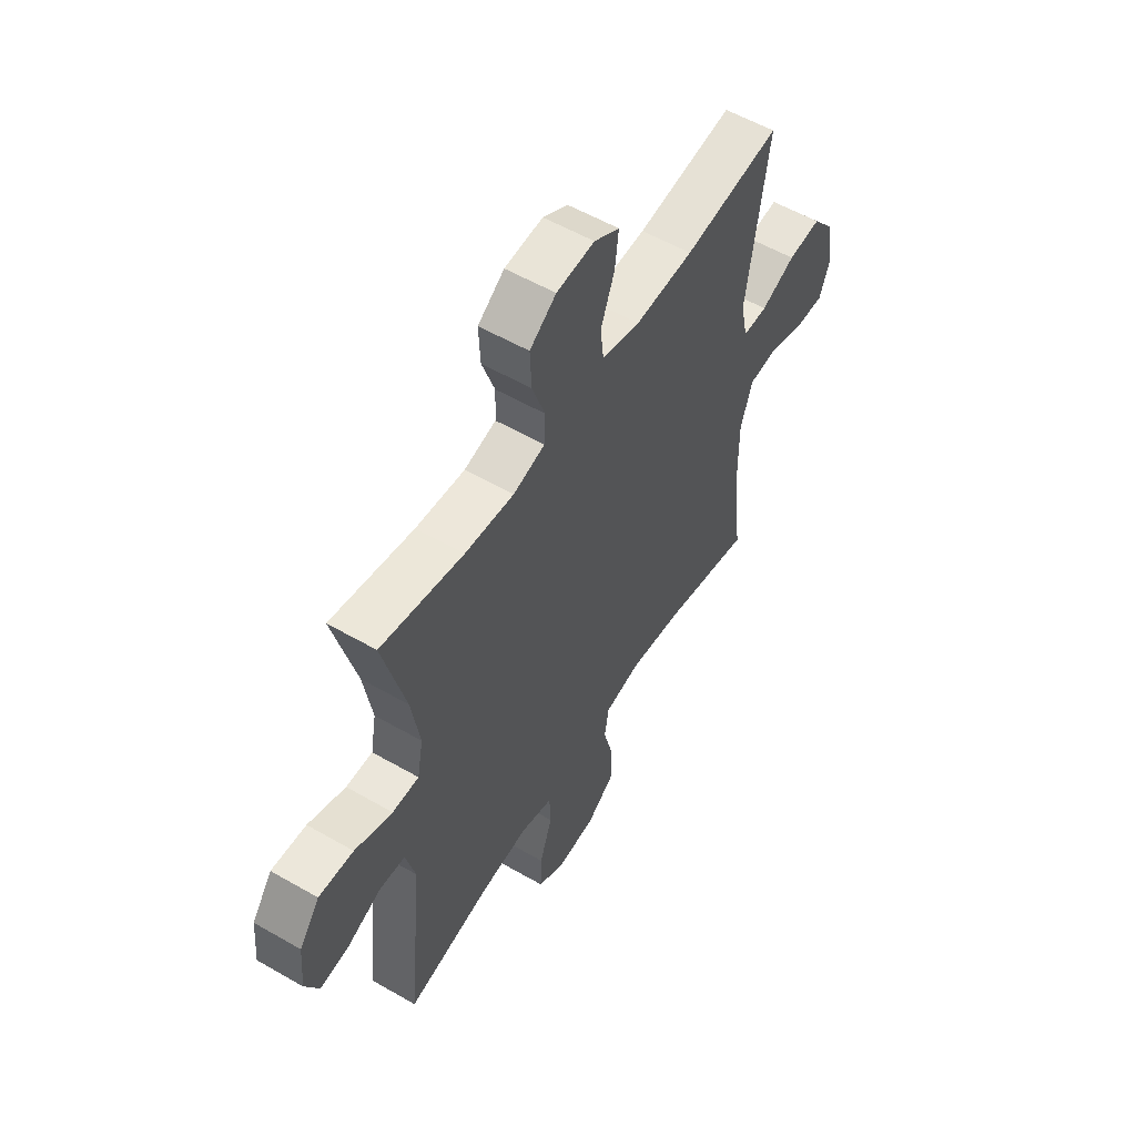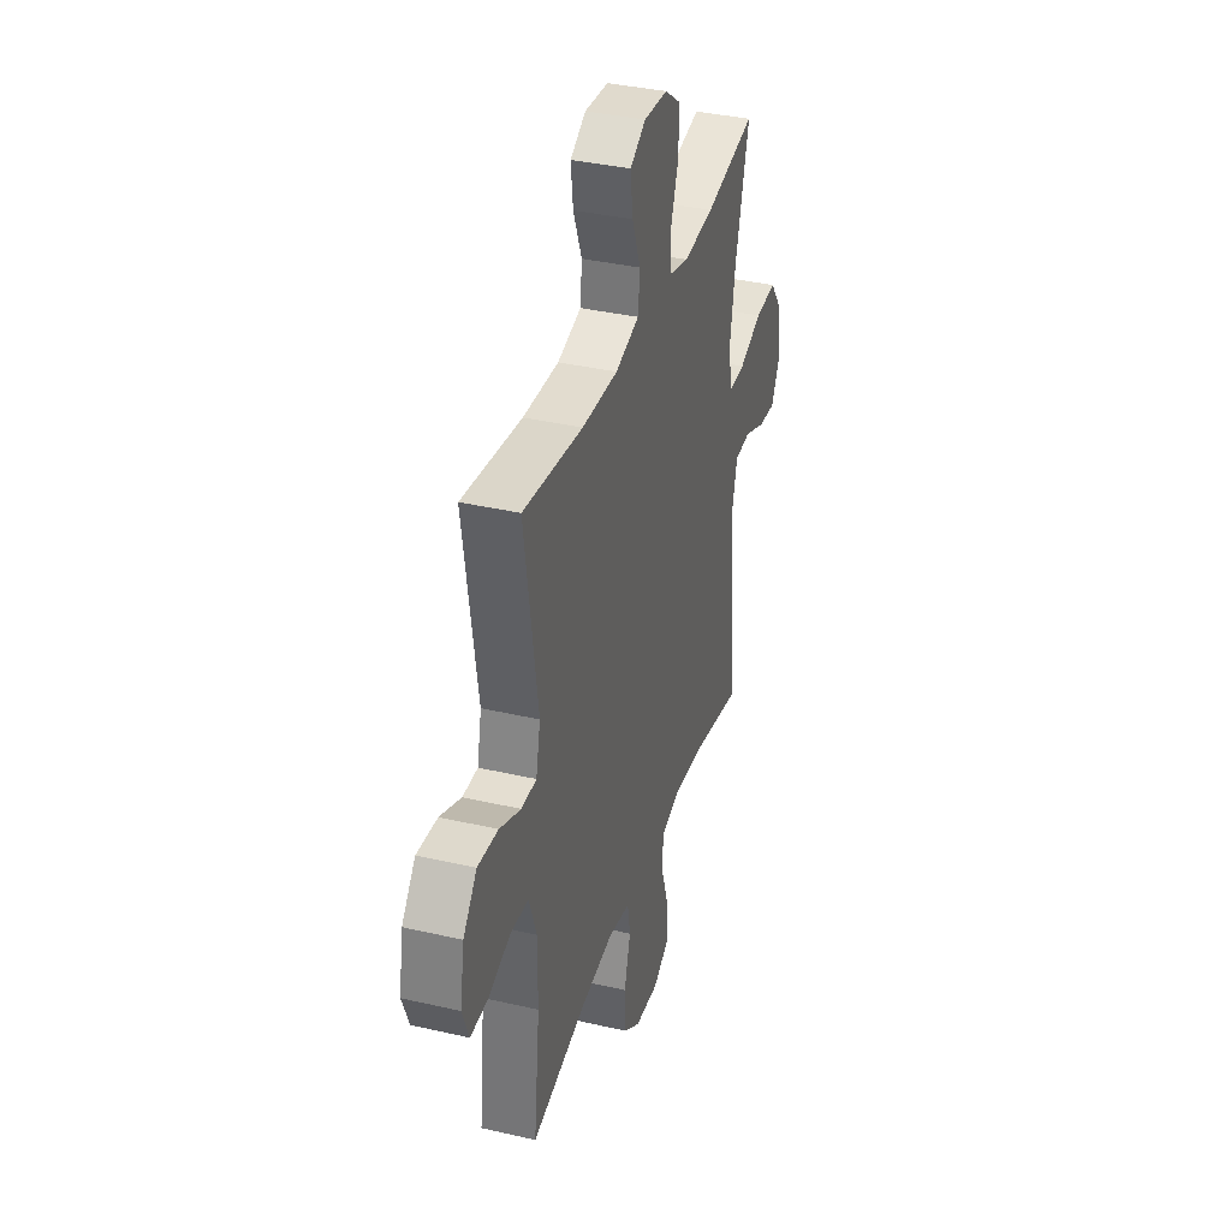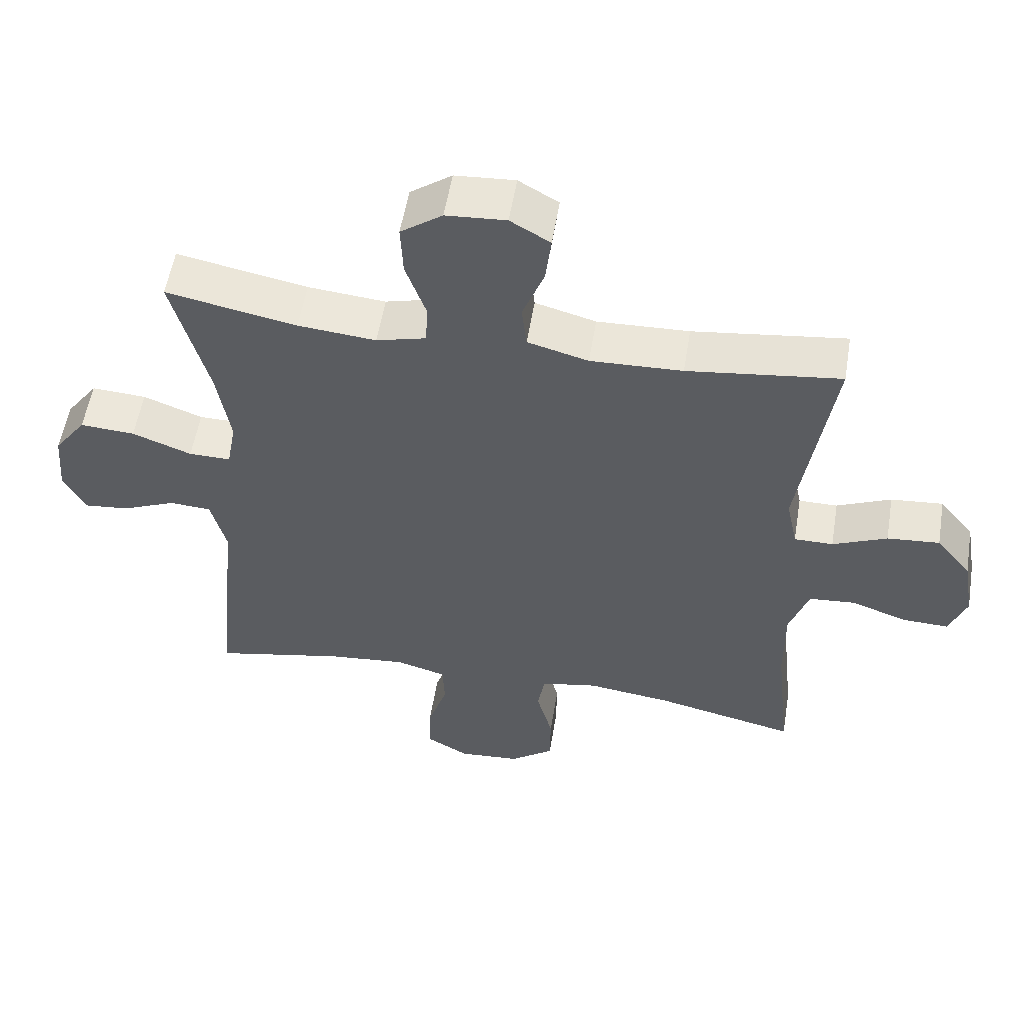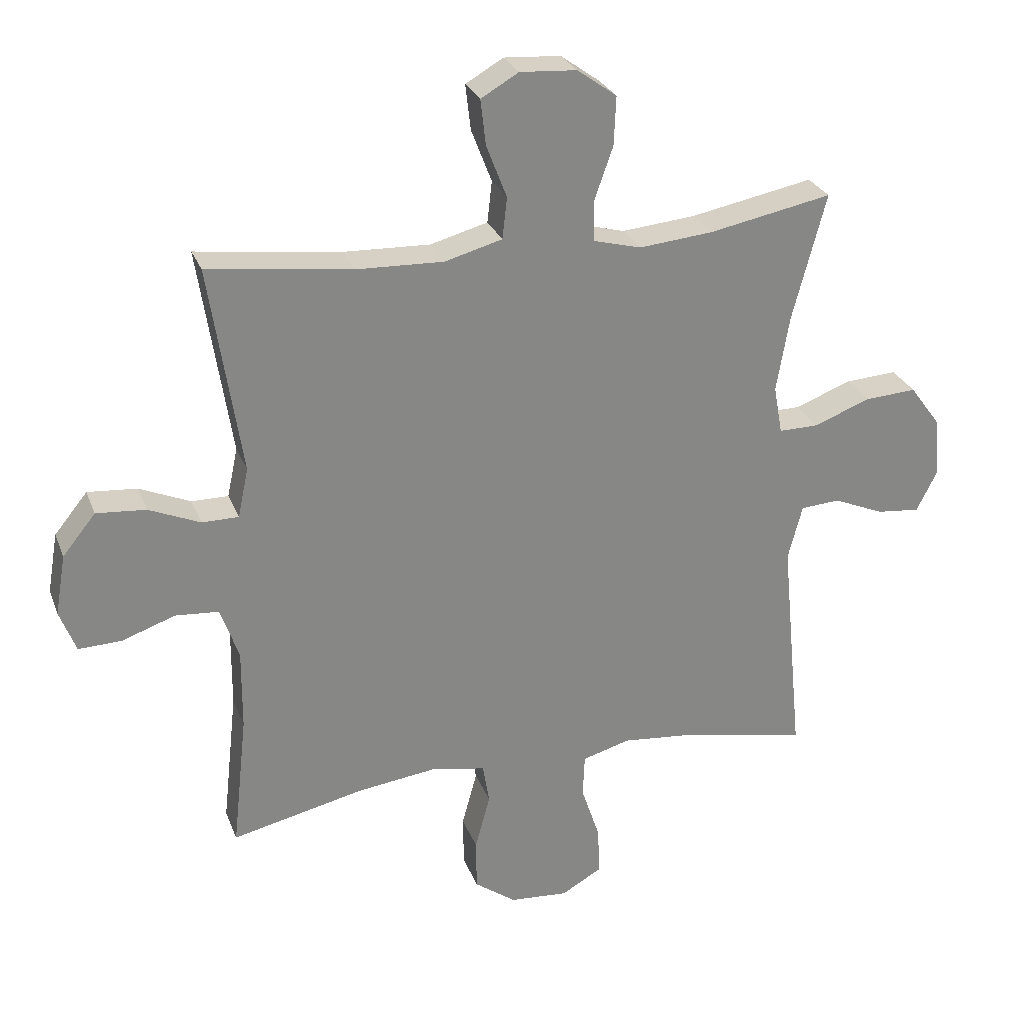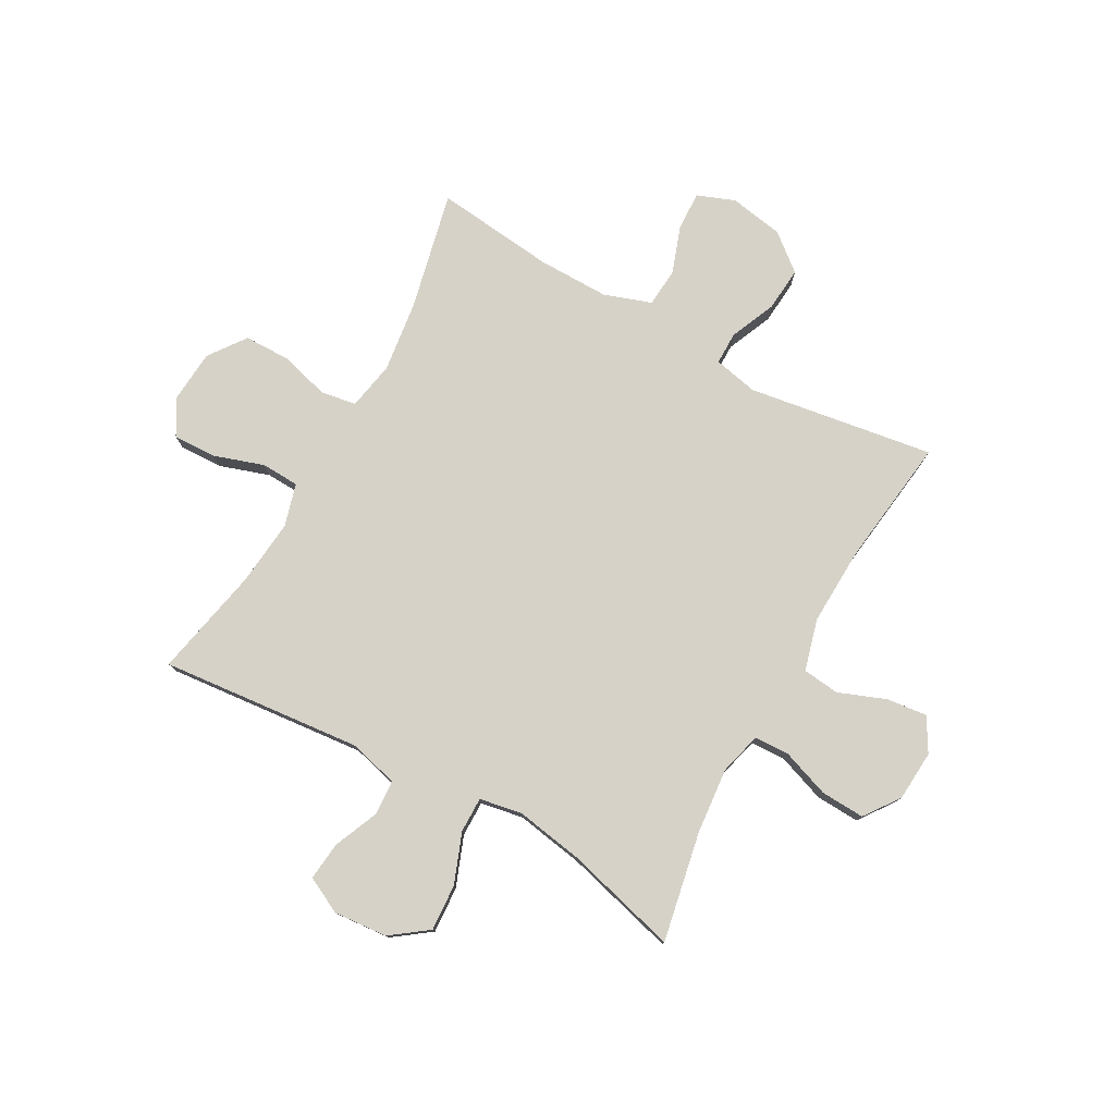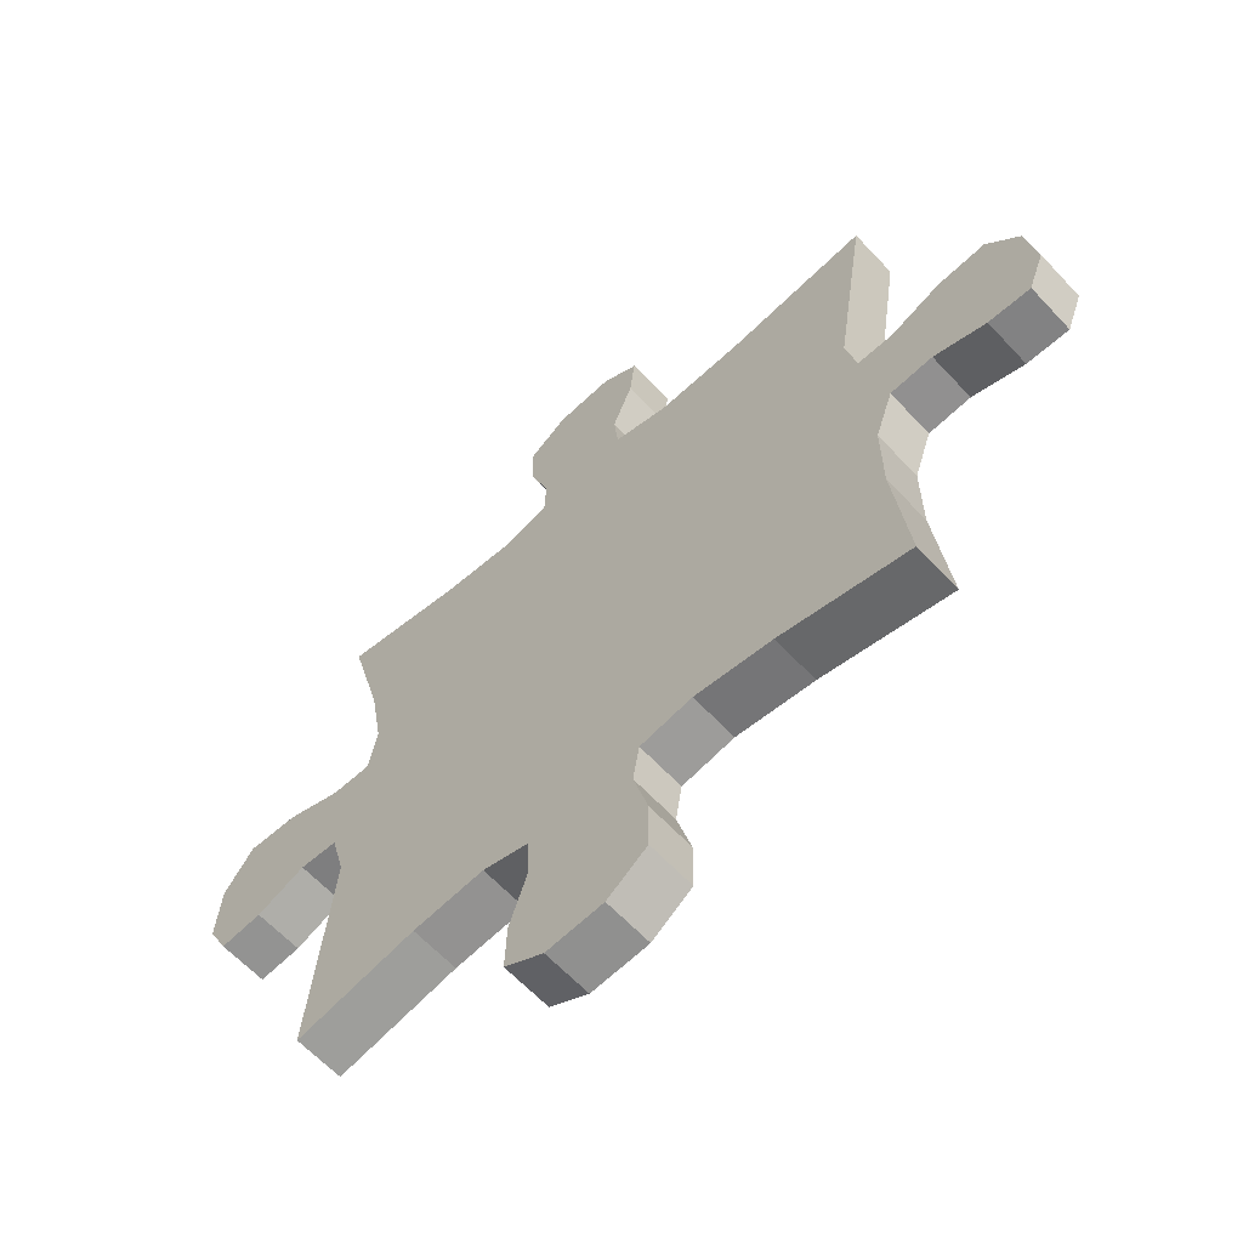
<metadata>
{"format":"obj","ext":"obj","renderer":"f3d","projection":"perspective","resolution":1024,"background":"white","views":[{"elev":55.9,"azim":-58.8,"up":"+Z"},{"elev":36.4,"azim":106.8,"up":"+Z"},{"elev":54.9,"azim":9.3,"up":"+Z"},{"elev":27.3,"azim":161.8,"up":"+Z"},{"elev":78.1,"azim":-60.9,"up":"+Y"},{"elev":-62.4,"azim":42.8,"up":"+Z"}]}
</metadata>
<code>
o path1242
v 0.2667 0.0375 0.4707
v 0.1277 0.0375 0.4658
v 0.03571 0.0375 0.4909
v 0.02827 0.0375 0.5571
v 0.06111 0.0375 0.642
v 0.06956 0.0375 0.7146
v 0.009415 0.0375 0.7498
v -0.08138 0.0375 0.7437
v -0.1444 0.0375 0.6982
v -0.1409 0.0375 0.6197
v -0.1105 0.0375 0.5337
v -0.1127 0.0375 0.47
v -0.1886 0.0375 0.4502
v -0.3063 0.0375 0.4612
v -0.5037 0.0375 0.4997
v -0.4497 0.0375 0.2959
v -0.4294 0.0375 0.175
v -0.4433 0.0375 0.09822
v -0.5068 0.0375 0.09886
v -0.5968 0.0375 0.1332
v -0.6799 0.0375 0.1384
v -0.7286 0.0375 0.07233
v -0.7369 0.0375 -0.02406
v -0.7042 0.0375 -0.08897
v -0.6351 0.0375 -0.08191
v -0.5542 0.0375 -0.04755
v -0.4914 0.0375 -0.05182
v -0.4683 0.0375 -0.1401
v -0.5037 0.0375 -0.5023
v -0.3053 0.0375 -0.4615
v -0.1869 0.0375 -0.4501
v -0.1103 0.0375 -0.4717
v -0.1075 0.0375 -0.5397
v -0.1373 0.0375 -0.6294
v -0.1401 0.0375 -0.7068
v -0.0757 0.0375 -0.7437
v 0.01815 0.0375 -0.7367
v 0.08437 0.0375 -0.6885
v 0.0853 0.0375 -0.6065
v 0.06119 0.0375 -0.5177
v 0.07172 0.0375 -0.4539
v 0.1579 0.0375 -0.4376
v 0.286 0.0375 -0.4543
v 0.498 0.0375 -0.5023
v 0.4748 0.0375 -0.2876
v 0.474 0.0375 -0.1589
v 0.5033 0.0375 -0.07457
v 0.5728 0.0375 -0.06907
v 0.6583 0.0375 -0.09899
v 0.7272 0.0375 -0.1014
v 0.7531 0.0375 -0.03407
v 0.7363 0.0375 0.06273
v 0.6834 0.0375 0.128
v 0.6043 0.0375 0.1215
v 0.5222 0.0375 0.08626
v 0.4635 0.0375 0.08621
v 0.4467 0.0375 0.1656
v 0.498 0.0375 0.4997
v 0.2667 -0.0375 0.4707
v 0.1277 -0.0375 0.4658
v 0.03571 -0.0375 0.4909
v 0.02827 -0.0375 0.5571
v 0.06111 -0.0375 0.642
v 0.06956 -0.0375 0.7146
v 0.009415 -0.0375 0.7498
v -0.08138 -0.0375 0.7437
v -0.1444 -0.0375 0.6982
v -0.1409 -0.0375 0.6197
v -0.1105 -0.0375 0.5337
v -0.1127 -0.0375 0.47
v -0.1886 -0.0375 0.4502
v -0.3063 -0.0375 0.4612
v -0.5037 -0.0375 0.4997
v -0.4497 -0.0375 0.2959
v -0.4294 -0.0375 0.175
v -0.4433 -0.0375 0.09822
v -0.5068 -0.0375 0.09886
v -0.5968 -0.0375 0.1332
v -0.6799 -0.0375 0.1384
v -0.7286 -0.0375 0.07233
v -0.7369 -0.0375 -0.02406
v -0.7042 -0.0375 -0.08897
v -0.6351 -0.0375 -0.08191
v -0.5542 -0.0375 -0.04755
v -0.4914 -0.0375 -0.05182
v -0.4683 -0.0375 -0.1401
v -0.5037 -0.0375 -0.5023
v -0.3053 -0.0375 -0.4615
v -0.1869 -0.0375 -0.4501
v -0.1103 -0.0375 -0.4717
v -0.1075 -0.0375 -0.5397
v -0.1373 -0.0375 -0.6294
v -0.1401 -0.0375 -0.7068
v -0.0757 -0.0375 -0.7437
v 0.01815 -0.0375 -0.7367
v 0.08437 -0.0375 -0.6885
v 0.0853 -0.0375 -0.6065
v 0.06119 -0.0375 -0.5177
v 0.07172 -0.0375 -0.4539
v 0.1579 -0.0375 -0.4376
v 0.286 -0.0375 -0.4543
v 0.498 -0.0375 -0.5023
v 0.4748 -0.0375 -0.2876
v 0.474 -0.0375 -0.1589
v 0.5033 -0.0375 -0.07457
v 0.5728 -0.0375 -0.06907
v 0.6583 -0.0375 -0.09899
v 0.7272 -0.0375 -0.1014
v 0.7531 -0.0375 -0.03407
v 0.7363 -0.0375 0.06273
v 0.6834 -0.0375 0.128
v 0.6043 -0.0375 0.1215
v 0.5222 -0.0375 0.08626
v 0.4635 -0.0375 0.08621
v 0.4467 -0.0375 0.1656
v 0.498 -0.0375 0.4997
v -0.7286 0.0375 0.07233
v -0.7369 0.0375 -0.02406
v -0.7042 0.0375 -0.08897
v -0.7042 0.0375 -0.08897
v -0.6799 0.0375 0.1384
v -0.6351 0.0375 -0.08191
v -0.5968 0.0375 0.1332
v -0.5542 0.0375 -0.04755
v -0.5068 0.0375 0.09886
v -0.4914 0.0375 -0.05182
v -0.4914 0.0375 -0.05182
v -0.4433 0.0375 0.09822
v -0.4433 0.0375 0.09822
v -0.4683 0.0375 -0.1401
v -0.5037 0.0375 0.4997
v -0.5037 0.0375 0.4997
v -0.4497 0.0375 0.2959
v -0.5037 0.0375 -0.5023
v -0.5037 0.0375 -0.5023
v -0.4294 0.0375 0.175
v -0.3063 0.0375 0.4612
v -0.3053 0.0375 -0.4615
v -0.1886 0.0375 0.4502
v -0.1869 0.0375 -0.4501
v -0.1127 0.0375 0.47
v -0.1127 0.0375 0.47
v -0.1103 0.0375 -0.4717
v -0.1103 0.0375 -0.4717
v -0.08138 0.0375 0.7437
v -0.1444 0.0375 0.6982
v -0.1409 0.0375 0.6197
v -0.1105 0.0375 0.5337
v -0.1373 0.0375 -0.6294
v -0.1401 0.0375 -0.7068
v -0.1401 0.0375 -0.7068
v -0.0757 0.0375 -0.7437
v -0.1075 0.0375 -0.5397
v 0.009415 0.0375 0.7498
v 0.01815 0.0375 -0.7367
v 0.06956 0.0375 0.7146
v 0.06956 0.0375 0.7146
v 0.08437 0.0375 -0.6885
v 0.06111 0.0375 0.642
v 0.02827 0.0375 0.5571
v 0.03571 0.0375 0.4909
v 0.03571 0.0375 0.4909
v 0.1277 0.0375 0.4658
v 0.06119 0.0375 -0.5177
v 0.07172 0.0375 -0.4539
v 0.07172 0.0375 -0.4539
v 0.0853 0.0375 -0.6065
v 0.1579 0.0375 -0.4376
v 0.2667 0.0375 0.4707
v 0.286 0.0375 -0.4543
v 0.4635 0.0375 0.08621
v 0.4635 0.0375 0.08621
v 0.4467 0.0375 0.1656
v 0.5222 0.0375 0.08626
v 0.498 0.0375 0.4997
v 0.498 0.0375 0.4997
v 0.4748 0.0375 -0.2876
v 0.474 0.0375 -0.1589
v 0.498 0.0375 -0.5023
v 0.498 0.0375 -0.5023
v 0.5033 0.0375 -0.07457
v 0.5033 0.0375 -0.07457
v 0.5728 0.0375 -0.06907
v 0.6043 0.0375 0.1215
v 0.6583 0.0375 -0.09899
v 0.6834 0.0375 0.128
v 0.7272 0.0375 -0.1014
v 0.7272 0.0375 -0.1014
v 0.7363 0.0375 0.06273
v 0.7531 0.0375 -0.03407
v -0.7286 -0.0375 0.07233
v -0.7369 -0.0375 -0.02406
v -0.7042 -0.0375 -0.08897
v -0.7042 -0.0375 -0.08897
v -0.6799 -0.0375 0.1384
v -0.6351 -0.0375 -0.08191
v -0.5968 -0.0375 0.1332
v -0.5542 -0.0375 -0.04755
v -0.5068 -0.0375 0.09886
v -0.4914 -0.0375 -0.05182
v -0.4914 -0.0375 -0.05182
v -0.4433 -0.0375 0.09822
v -0.4433 -0.0375 0.09822
v -0.4683 -0.0375 -0.1401
v -0.5037 -0.0375 0.4997
v -0.5037 -0.0375 0.4997
v -0.4497 -0.0375 0.2959
v -0.5037 -0.0375 -0.5023
v -0.5037 -0.0375 -0.5023
v -0.4294 -0.0375 0.175
v -0.3063 -0.0375 0.4612
v -0.3053 -0.0375 -0.4615
v -0.1886 -0.0375 0.4502
v -0.1869 -0.0375 -0.4501
v -0.1127 -0.0375 0.47
v -0.1127 -0.0375 0.47
v -0.1103 -0.0375 -0.4717
v -0.1103 -0.0375 -0.4717
v -0.08138 -0.0375 0.7437
v -0.1444 -0.0375 0.6982
v -0.1409 -0.0375 0.6197
v -0.1105 -0.0375 0.5337
v -0.1373 -0.0375 -0.6294
v -0.1401 -0.0375 -0.7068
v -0.1401 -0.0375 -0.7068
v -0.0757 -0.0375 -0.7437
v -0.1075 -0.0375 -0.5397
v 0.009415 -0.0375 0.7498
v 0.01815 -0.0375 -0.7367
v 0.06956 -0.0375 0.7146
v 0.06956 -0.0375 0.7146
v 0.08437 -0.0375 -0.6885
v 0.06111 -0.0375 0.642
v 0.02827 -0.0375 0.5571
v 0.03571 -0.0375 0.4909
v 0.03571 -0.0375 0.4909
v 0.1277 -0.0375 0.4658
v 0.06119 -0.0375 -0.5177
v 0.07172 -0.0375 -0.4539
v 0.07172 -0.0375 -0.4539
v 0.0853 -0.0375 -0.6065
v 0.1579 -0.0375 -0.4376
v 0.2667 -0.0375 0.4707
v 0.286 -0.0375 -0.4543
v 0.4635 -0.0375 0.08621
v 0.4635 -0.0375 0.08621
v 0.4467 -0.0375 0.1656
v 0.5222 -0.0375 0.08626
v 0.498 -0.0375 0.4997
v 0.498 -0.0375 0.4997
v 0.4748 -0.0375 -0.2876
v 0.474 -0.0375 -0.1589
v 0.498 -0.0375 -0.5023
v 0.498 -0.0375 -0.5023
v 0.5033 -0.0375 -0.07457
v 0.5033 -0.0375 -0.07457
v 0.5728 -0.0375 -0.06907
v 0.6043 -0.0375 0.1215
v 0.6583 -0.0375 -0.09899
v 0.6834 -0.0375 0.128
v 0.7272 -0.0375 -0.1014
v 0.7272 -0.0375 -0.1014
v 0.7363 -0.0375 0.06273
v 0.7531 -0.0375 -0.03407
f 242 252 245
f 196 191 192
f 210 213 207
f 258 257 263
f 223 241 227
f 255 248 245
f 255 245 252
f 223 226 229
f 200 199 198
f 191 197 195
f 207 213 211
f 259 263 257
f 219 221 233
f 202 215 210
f 202 199 200
f 239 217 238
f 247 237 245
f 264 263 259
f 214 202 204
f 243 247 249
f 261 264 259
f 198 191 196
f 241 223 229
f 214 204 212
f 237 215 202
f 241 229 232
f 215 235 222
f 257 258 248
f 197 198 199
f 251 252 244
f 239 214 217
f 233 221 234
f 237 202 245
f 230 228 233
f 234 222 235
f 235 215 237
f 191 198 197
f 258 263 260
f 244 252 242
f 243 237 247
f 242 245 239
f 238 227 241
f 257 248 255
f 226 223 224
f 212 204 208
f 239 202 214
f 204 202 200
f 251 244 253
f 217 227 238
f 245 202 239
f 196 192 193
f 215 213 210
f 219 233 228
f 221 219 220
f 222 234 221
f 207 211 205
f 22 23 81 80
f 23 120 194 81
f 21 22 80 79
f 24 25 83 82
f 20 21 79 78
f 25 26 84 83
f 19 20 78 77
f 26 127 201 84
f 129 19 77 203
f 27 28 86 85
f 132 16 74 206
f 28 135 209 86
f 16 17 75 74
f 17 18 76 75
f 14 15 73 72
f 29 30 88 87
f 13 14 72 71
f 30 31 89 88
f 142 13 71 216
f 31 144 218 89
f 8 9 67 66
f 9 10 68 67
f 10 11 69 68
f 34 151 225 92
f 35 36 94 93
f 33 34 92 91
f 11 12 70 69
f 32 33 91 90
f 7 8 66 65
f 36 37 95 94
f 157 7 65 231
f 37 38 96 95
f 5 6 64 63
f 4 5 63 62
f 162 4 62 236
f 2 3 61 60
f 40 166 240 98
f 39 40 98 97
f 38 39 97 96
f 41 42 100 99
f 1 2 60 59
f 42 43 101 100
f 172 57 115 246
f 55 56 114 113
f 176 1 59 250
f 57 58 116 115
f 45 46 104 103
f 180 45 103 254
f 43 44 102 101
f 46 182 256 104
f 47 48 106 105
f 54 55 113 112
f 48 49 107 106
f 53 54 112 111
f 49 188 262 107
f 52 53 111 110
f 51 52 110 109
f 50 51 109 108
f 168 171 178
f 122 118 117
f 136 133 139
f 184 189 183
f 149 153 167
f 181 171 174
f 181 178 171
f 149 155 152
f 126 124 125
f 117 121 123
f 133 137 139
f 185 183 189
f 145 159 147
f 128 136 141
f 128 126 125
f 165 164 143
f 173 171 163
f 190 185 189
f 140 130 128
f 169 175 173
f 187 185 190
f 124 122 117
f 167 155 149
f 140 138 130
f 163 128 141
f 167 158 155
f 141 148 161
f 183 174 184
f 123 125 124
f 177 170 178
f 165 143 140
f 159 160 147
f 163 171 128
f 156 159 154
f 160 161 148
f 161 163 141
f 117 123 124
f 184 186 189
f 170 168 178
f 169 173 163
f 168 165 171
f 164 167 153
f 183 181 174
f 152 150 149
f 138 134 130
f 165 140 128
f 130 126 128
f 177 179 170
f 143 164 153
f 171 165 128
f 122 119 118
f 141 136 139
f 145 154 159
f 147 146 145
f 148 147 160
f 133 131 137

</code>
